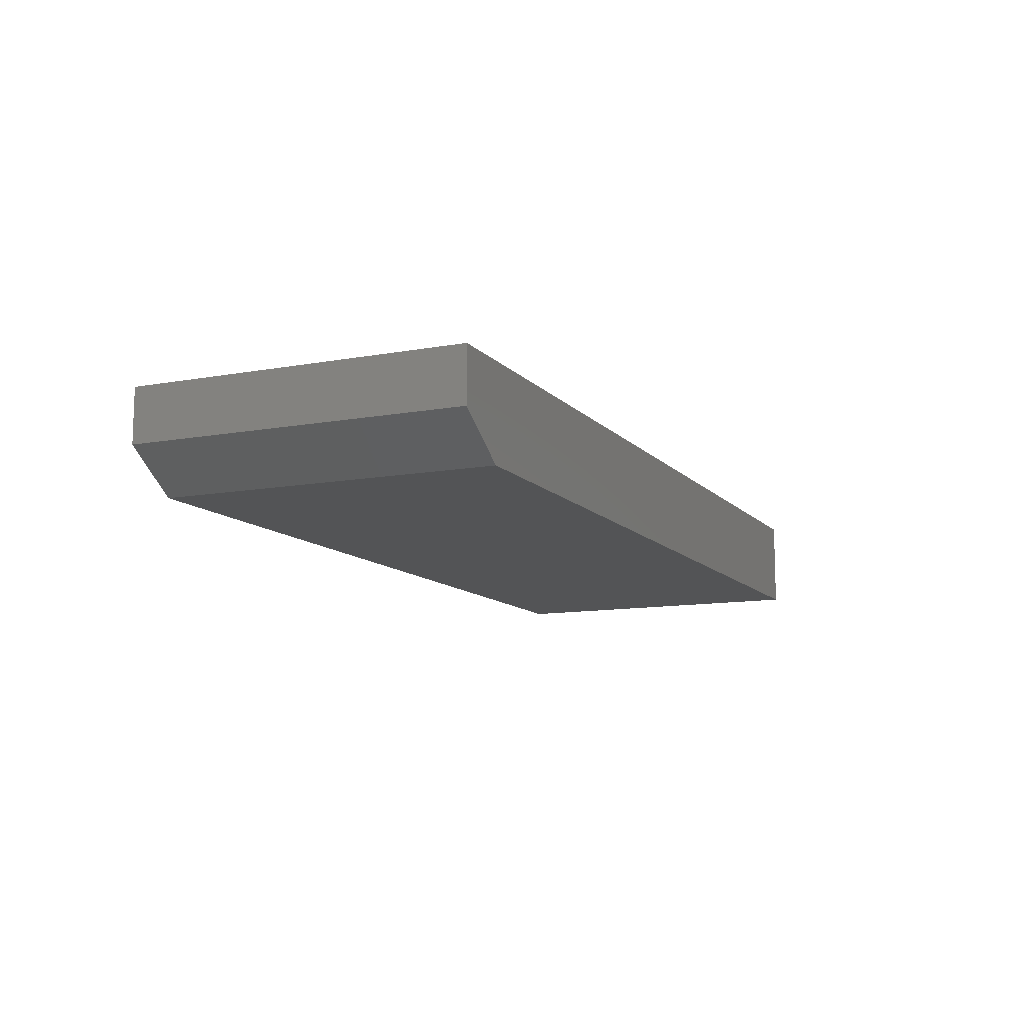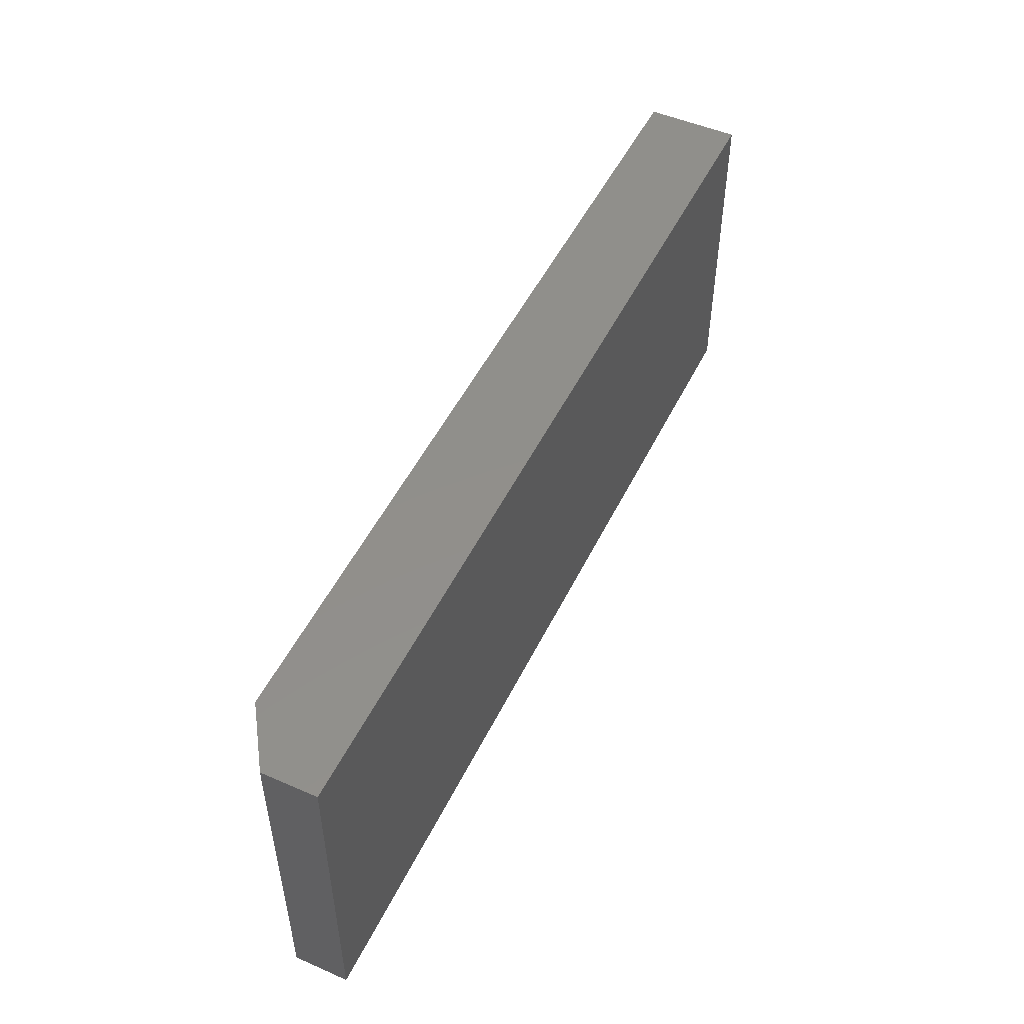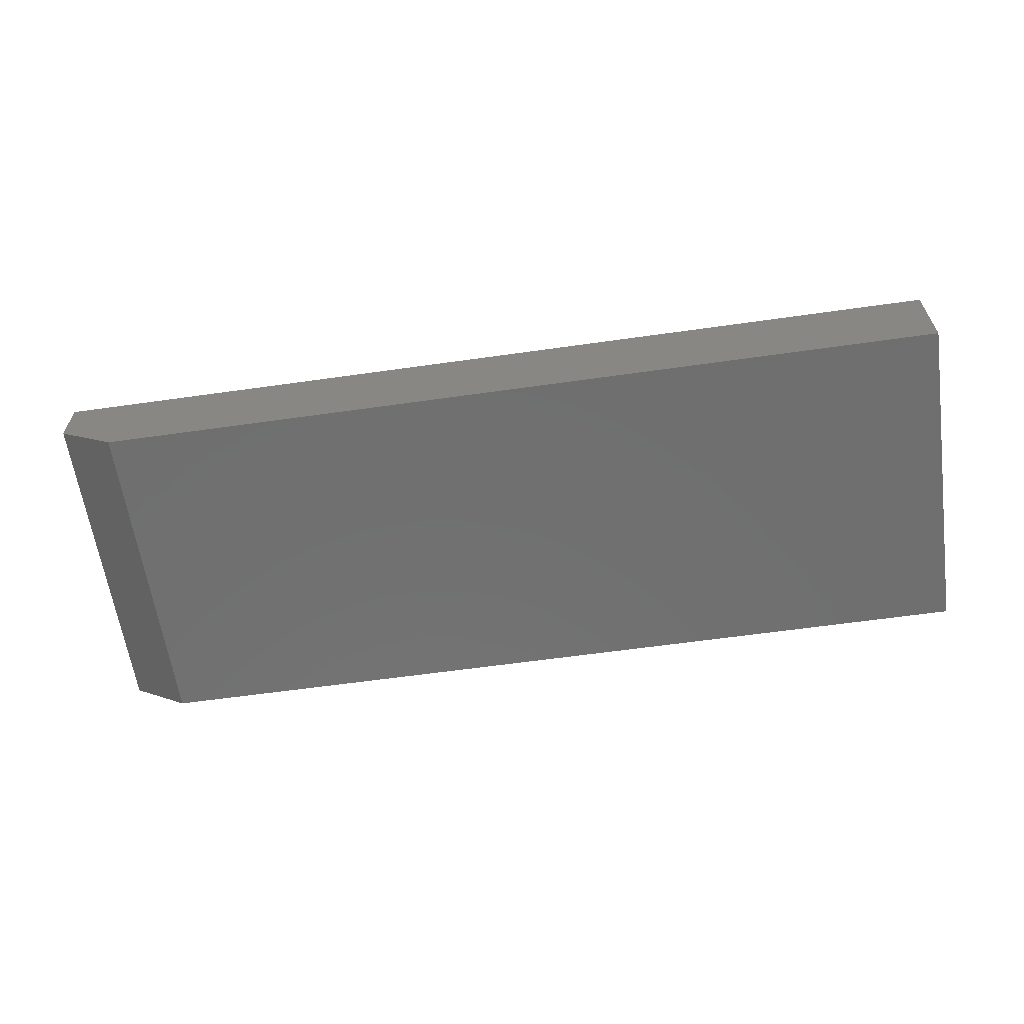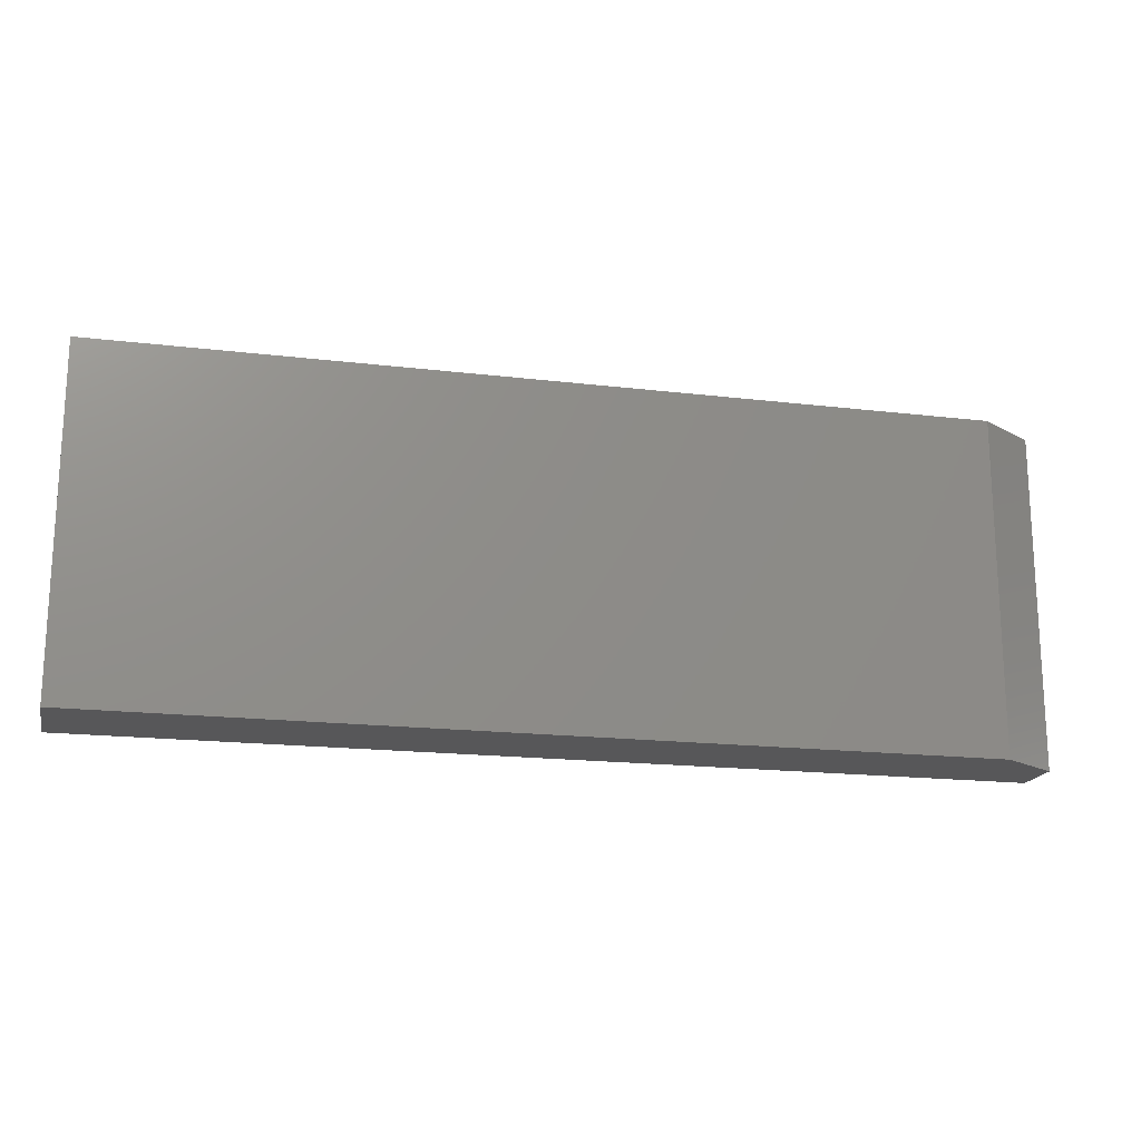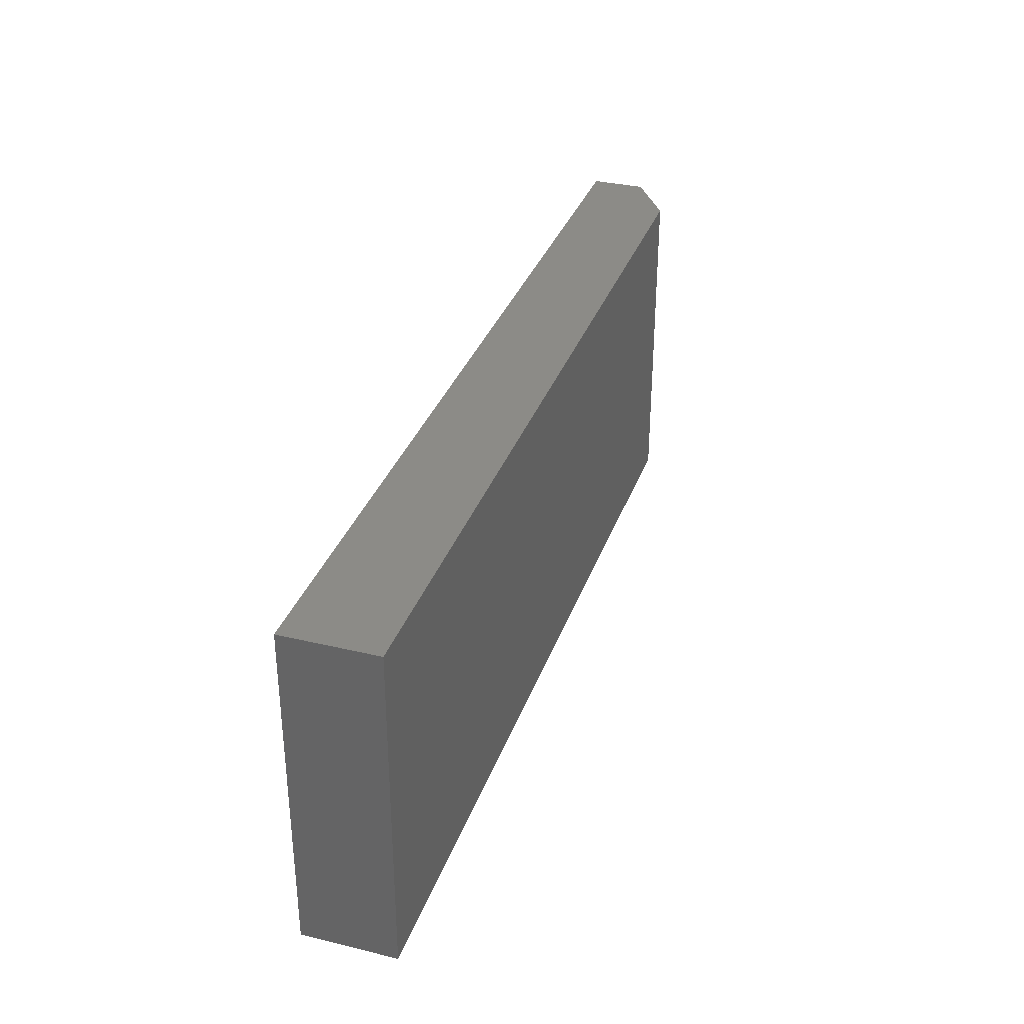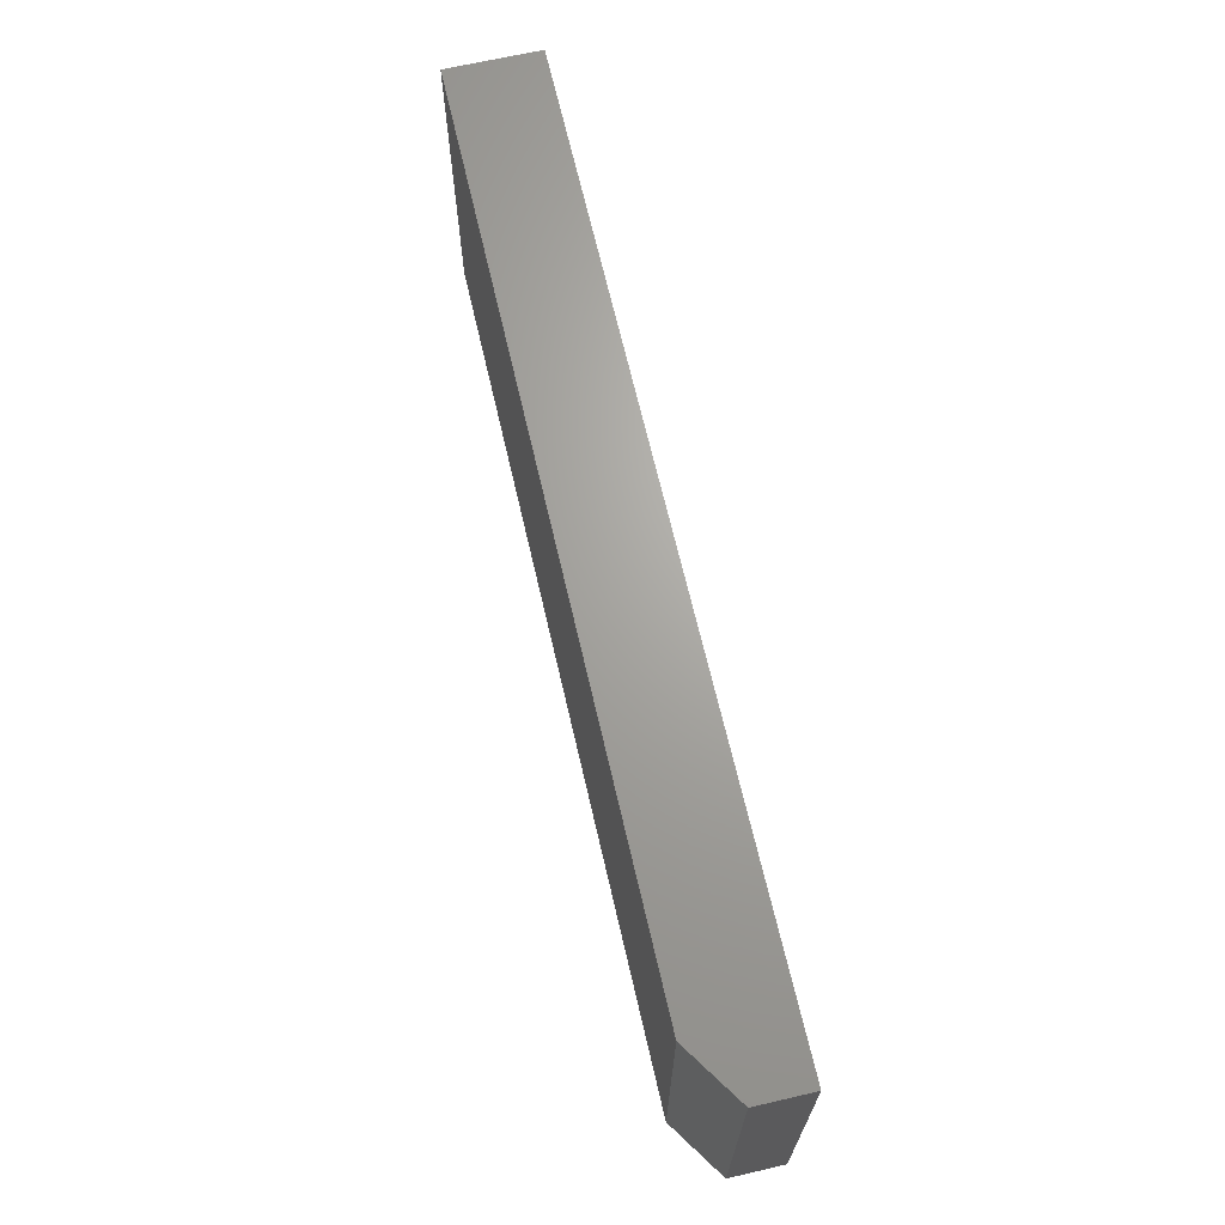
<metadata>
{"format":"stl","ext":"stl","renderer":"f3d","projection":"perspective","resolution":1024,"background":"white","views":[{"elev":-11.2,"azim":-65.7,"up":"+Z"},{"elev":50.5,"azim":-64.5,"up":"+Y"},{"elev":-61.6,"azim":8.2,"up":"+Z"},{"elev":-17.9,"azim":166.8,"up":"+Y"},{"elev":33.7,"azim":108.1,"up":"+Y"},{"elev":67.3,"azim":-103.0,"up":"+Y"}]}
</metadata>
<code>
# stl→obj: 10 verts, 16 faces
v -2.732e-18 -0.1359 -0.003125
v -5.464e-18 -0.1359 0.04063
v -2.732e-18 0.1359 -0.003125
v -5.464e-18 0.1359 0.04063
v 0.75 -0.1359 -0.03438
v 0.75 -0.1359 0.04063
v 0.04688 -0.1359 -0.03438
v 0.75 0.1359 0.04063
v 0.75 0.1359 -0.03438
v 0.04688 0.1359 -0.03438
f 1 2 3
f 3 2 4
f 5 6 7
f 7 6 2
f 7 2 1
f 8 9 4
f 4 9 10
f 4 10 3
f 7 10 5
f 5 10 9
f 7 1 10
f 10 1 3
f 5 9 6
f 6 9 8
f 4 2 8
f 8 2 6

</code>
